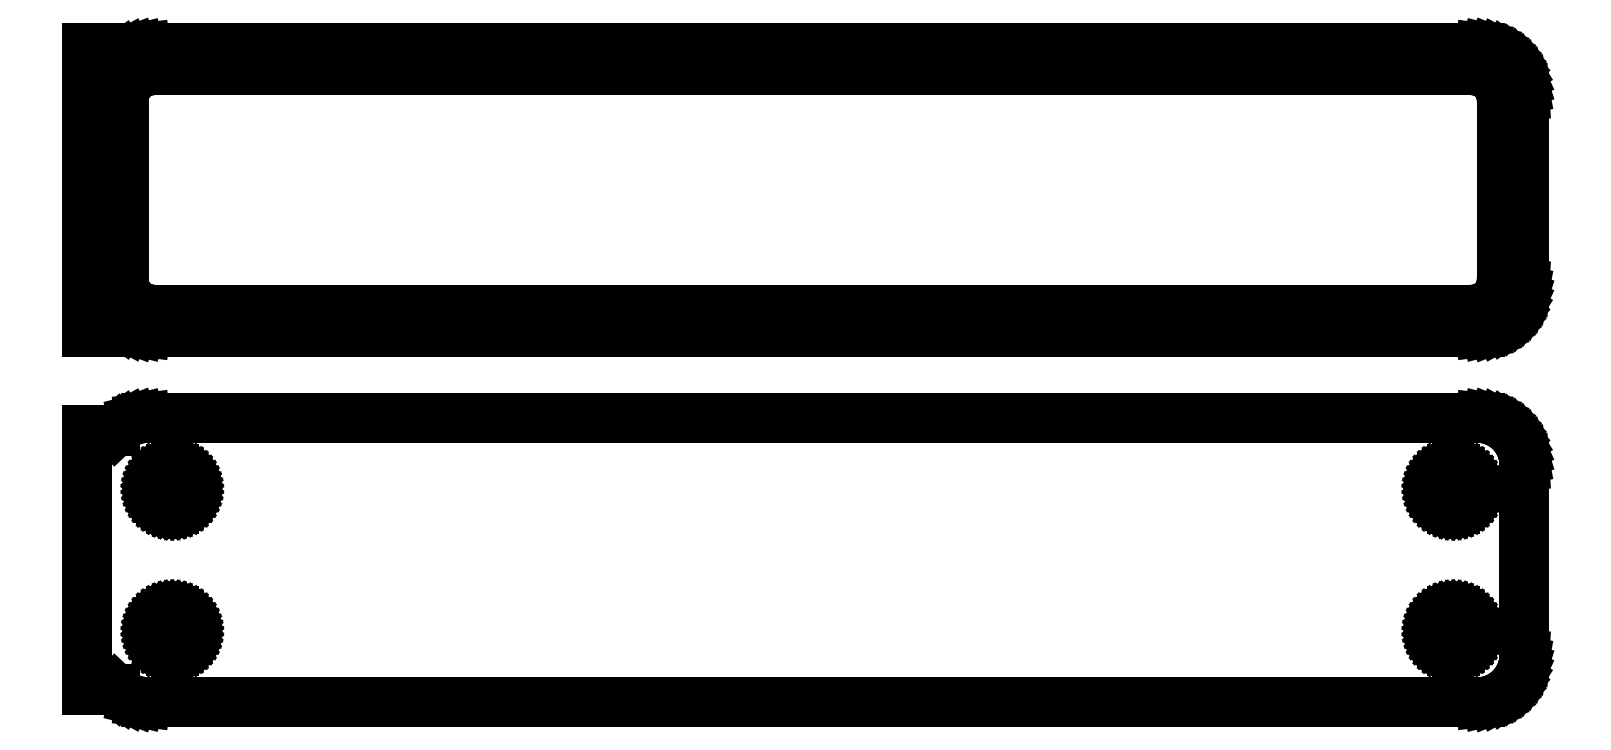
<metadata>
{"format":"dxf","ext":"dxf","renderer":"ezdxf+matplotlib","layout":"modelspace","background":"white","min_lineweight":24,"dpi":150}
</metadata>
<code>
0
SECTION
2
ENTITIES
0
LINE
8
0
10
70.94
20
102.1
11
71.55
21
102.2
0
LINE
8
0
10
71.55
20
102.2
11
72.13
21
102.5
0
LINE
8
0
10
72.13
20
102.5
11
72.68
21
102.8
0
LINE
8
0
10
72.68
20
102.8
11
73.19
21
103.1
0
LINE
8
0
10
73.19
20
103.1
11
73.64
21
103.6
0
LINE
8
0
10
73.64
20
103.6
11
74.05
21
104.1
0
LINE
8
0
10
74.05
20
104.1
11
74.38
21
104.6
0
LINE
8
0
10
74.38
20
104.6
11
74.65
21
105.2
0
LINE
8
0
10
74.65
20
105.2
11
74.84
21
105.8
0
LINE
8
0
10
74.84
20
105.8
11
74.96
21
106.4
0
LINE
8
0
10
74.96
20
106.4
11
75
21
107
0
LINE
8
0
10
75
20
107
11
75
21
127
0
LINE
8
0
10
75
20
127
11
74.96
21
127.6
0
LINE
8
0
10
74.96
20
127.6
11
74.84
21
128.2
0
LINE
8
0
10
74.84
20
128.2
11
74.65
21
128.8
0
LINE
8
0
10
74.65
20
128.8
11
74.38
21
129.4
0
LINE
8
0
10
74.38
20
129.4
11
74.05
21
129.9
0
LINE
8
0
10
74.05
20
129.9
11
73.64
21
130.4
0
LINE
8
0
10
73.64
20
130.4
11
73.19
21
130.9
0
LINE
8
0
10
73.19
20
130.9
11
72.68
21
131.2
0
LINE
8
0
10
72.68
20
131.2
11
72.13
21
131.5
0
LINE
8
0
10
72.13
20
131.5
11
71.55
21
131.8
0
LINE
8
0
10
71.55
20
131.8
11
70.94
21
131.9
0
LINE
8
0
10
70.94
20
131.9
11
70.31
21
132
0
LINE
8
0
10
70.31
20
132
11
-70.31
21
132
0
LINE
8
0
10
-70.31
20
132
11
-70.94
21
131.9
0
LINE
8
0
10
-70.94
20
131.9
11
-71.55
21
131.8
0
LINE
8
0
10
-71.55
20
131.8
11
-72.13
21
131.5
0
LINE
8
0
10
-72.13
20
131.5
11
-72.68
21
131.2
0
LINE
8
0
10
-72.68
20
131.2
11
-73.19
21
130.9
0
LINE
8
0
10
-73.19
20
130.9
11
-73.5
21
130.6
0
LINE
8
0
10
-73.5
20
130.6
11
-73.5
21
132
0
LINE
8
0
10
-73.5
20
132
11
-76.5
21
132
0
LINE
8
0
10
-76.5
20
132
11
-76.5
21
102
0
LINE
8
0
10
-76.5
20
102
11
-73.5
21
102
0
LINE
8
0
10
-73.5
20
102
11
-73.5
21
103.4
0
LINE
8
0
10
-73.5
20
103.4
11
-73.19
21
103.1
0
LINE
8
0
10
-73.19
20
103.1
11
-72.68
21
102.8
0
LINE
8
0
10
-72.68
20
102.8
11
-72.13
21
102.5
0
LINE
8
0
10
-72.13
20
102.5
11
-71.55
21
102.2
0
LINE
8
0
10
-71.55
20
102.2
11
-70.94
21
102.1
0
LINE
8
0
10
-70.94
20
102.1
11
-70.31
21
102
0
LINE
8
0
10
-70.31
20
102
11
70.31
21
102
0
LINE
8
0
10
70.31
20
102
11
70.94
21
102.1
0
LINE
8
0
10
-69.7
20
104.4
11
-70.08
21
104.4
0
LINE
8
0
10
-70.08
20
104.4
11
-70.46
21
104.5
0
LINE
8
0
10
-70.46
20
104.5
11
-70.83
21
104.7
0
LINE
8
0
10
-70.83
20
104.7
11
-71.17
21
104.9
0
LINE
8
0
10
-71.17
20
104.9
11
-71.48
21
105.1
0
LINE
8
0
10
-71.48
20
105.1
11
-71.77
21
105.4
0
LINE
8
0
10
-71.77
20
105.4
11
-72.02
21
105.7
0
LINE
8
0
10
-72.02
20
105.7
11
-72.23
21
106
0
LINE
8
0
10
-72.23
20
106
11
-72.39
21
106.4
0
LINE
8
0
10
-72.39
20
106.4
11
-72.52
21
106.7
0
LINE
8
0
10
-72.52
20
106.7
11
-72.59
21
107.1
0
LINE
8
0
10
-72.59
20
107.1
11
-72.61
21
107.5
0
LINE
8
0
10
-72.61
20
107.5
11
-72.61
21
126.5
0
LINE
8
0
10
-72.61
20
126.5
11
-72.59
21
126.9
0
LINE
8
0
10
-72.59
20
126.9
11
-72.52
21
127.3
0
LINE
8
0
10
-72.52
20
127.3
11
-72.39
21
127.6
0
LINE
8
0
10
-72.39
20
127.6
11
-72.23
21
128
0
LINE
8
0
10
-72.23
20
128
11
-72.02
21
128.3
0
LINE
8
0
10
-72.02
20
128.3
11
-71.77
21
128.6
0
LINE
8
0
10
-71.77
20
128.6
11
-71.48
21
128.9
0
LINE
8
0
10
-71.48
20
128.9
11
-71.17
21
129.1
0
LINE
8
0
10
-71.17
20
129.1
11
-70.83
21
129.3
0
LINE
8
0
10
-70.83
20
129.3
11
-70.46
21
129.5
0
LINE
8
0
10
-70.46
20
129.5
11
-70.08
21
129.6
0
LINE
8
0
10
-70.08
20
129.6
11
-69.7
21
129.6
0
LINE
8
0
10
-69.7
20
129.6
11
69.7
21
129.6
0
LINE
8
0
10
69.7
20
129.6
11
70.08
21
129.6
0
LINE
8
0
10
70.08
20
129.6
11
70.46
21
129.5
0
LINE
8
0
10
70.46
20
129.5
11
70.83
21
129.3
0
LINE
8
0
10
70.83
20
129.3
11
71.17
21
129.1
0
LINE
8
0
10
71.17
20
129.1
11
71.48
21
128.9
0
LINE
8
0
10
71.48
20
128.9
11
71.77
21
128.6
0
LINE
8
0
10
71.77
20
128.6
11
72.02
21
128.3
0
LINE
8
0
10
72.02
20
128.3
11
72.23
21
128
0
LINE
8
0
10
72.23
20
128
11
72.39
21
127.6
0
LINE
8
0
10
72.39
20
127.6
11
72.52
21
127.3
0
LINE
8
0
10
72.52
20
127.3
11
72.59
21
126.9
0
LINE
8
0
10
72.59
20
126.9
11
72.61
21
126.5
0
LINE
8
0
10
72.61
20
126.5
11
72.61
21
107.5
0
LINE
8
0
10
72.61
20
107.5
11
72.59
21
107.1
0
LINE
8
0
10
72.59
20
107.1
11
72.52
21
106.7
0
LINE
8
0
10
72.52
20
106.7
11
72.39
21
106.4
0
LINE
8
0
10
72.39
20
106.4
11
72.23
21
106
0
LINE
8
0
10
72.23
20
106
11
72.02
21
105.7
0
LINE
8
0
10
72.02
20
105.7
11
71.77
21
105.4
0
LINE
8
0
10
71.77
20
105.4
11
71.48
21
105.1
0
LINE
8
0
10
71.48
20
105.1
11
71.17
21
104.9
0
LINE
8
0
10
71.17
20
104.9
11
70.83
21
104.7
0
LINE
8
0
10
70.83
20
104.7
11
70.46
21
104.5
0
LINE
8
0
10
70.46
20
104.5
11
70.08
21
104.4
0
LINE
8
0
10
70.08
20
104.4
11
69.7
21
104.4
0
LINE
8
0
10
69.7
20
104.4
11
-69.7
21
104.4
0
LINE
8
0
10
70.94
20
63.09
11
71.55
21
63.24
0
LINE
8
0
10
71.55
20
63.24
11
72.13
21
63.48
0
LINE
8
0
10
72.13
20
63.48
11
72.68
21
63.78
0
LINE
8
0
10
72.68
20
63.78
11
73.19
21
64.15
0
LINE
8
0
10
73.19
20
64.15
11
73.64
21
64.58
0
LINE
8
0
10
73.64
20
64.58
11
74.05
21
65.06
0
LINE
8
0
10
74.05
20
65.06
11
74.38
21
65.59
0
LINE
8
0
10
74.38
20
65.59
11
74.65
21
66.16
0
LINE
8
0
10
74.65
20
66.16
11
74.84
21
66.76
0
LINE
8
0
10
74.84
20
66.76
11
74.96
21
67.37
0
LINE
8
0
10
74.96
20
67.37
11
75
21
68
0
LINE
8
0
10
75
20
68
11
75
21
88
0
LINE
8
0
10
75
20
88
11
74.96
21
88.63
0
LINE
8
0
10
74.96
20
88.63
11
74.84
21
89.24
0
LINE
8
0
10
74.84
20
89.24
11
74.65
21
89.84
0
LINE
8
0
10
74.65
20
89.84
11
74.38
21
90.41
0
LINE
8
0
10
74.38
20
90.41
11
74.05
21
90.94
0
LINE
8
0
10
74.05
20
90.94
11
73.64
21
91.42
0
LINE
8
0
10
73.64
20
91.42
11
73.19
21
91.85
0
LINE
8
0
10
73.19
20
91.85
11
72.68
21
92.22
0
LINE
8
0
10
72.68
20
92.22
11
72.13
21
92.52
0
LINE
8
0
10
72.13
20
92.52
11
71.55
21
92.76
0
LINE
8
0
10
71.55
20
92.76
11
70.94
21
92.91
0
LINE
8
0
10
70.94
20
92.91
11
70.31
21
92.99
0
LINE
8
0
10
70.31
20
92.99
11
-70.31
21
92.99
0
LINE
8
0
10
-70.31
20
92.99
11
-70.94
21
92.91
0
LINE
8
0
10
-70.94
20
92.91
11
-71.55
21
92.76
0
LINE
8
0
10
-71.55
20
92.76
11
-72.13
21
92.52
0
LINE
8
0
10
-72.13
20
92.52
11
-72.68
21
92.22
0
LINE
8
0
10
-72.68
20
92.22
11
-73.19
21
91.85
0
LINE
8
0
10
-73.19
20
91.85
11
-73.5
21
91.56
0
LINE
8
0
10
-73.5
20
91.56
11
-73.5
21
91.65
0
LINE
8
0
10
-73.5
20
91.65
11
-76.5
21
91.65
0
LINE
8
0
10
-76.5
20
91.65
11
-76.5
21
64.35
0
LINE
8
0
10
-76.5
20
64.35
11
-73.5
21
64.35
0
LINE
8
0
10
-73.5
20
64.35
11
-73.5
21
64.44
0
LINE
8
0
10
-73.5
20
64.44
11
-73.19
21
64.15
0
LINE
8
0
10
-73.19
20
64.15
11
-72.68
21
63.78
0
LINE
8
0
10
-72.68
20
63.78
11
-72.13
21
63.48
0
LINE
8
0
10
-72.13
20
63.48
11
-71.55
21
63.24
0
LINE
8
0
10
-71.55
20
63.24
11
-70.94
21
63.09
0
LINE
8
0
10
-70.94
20
63.09
11
-70.31
21
63.01
0
LINE
8
0
10
-70.31
20
63.01
11
70.31
21
63.01
0
LINE
8
0
10
70.31
20
63.01
11
70.94
21
63.09
0
LINE
8
0
10
67.37
20
83.37
11
67.1
21
83.4
0
LINE
8
0
10
67.1
20
83.4
11
66.84
21
83.47
0
LINE
8
0
10
66.84
20
83.47
11
66.59
21
83.57
0
LINE
8
0
10
66.59
20
83.57
11
66.36
21
83.7
0
LINE
8
0
10
66.36
20
83.7
11
66.14
21
83.85
0
LINE
8
0
10
66.14
20
83.85
11
65.94
21
84.04
0
LINE
8
0
10
65.94
20
84.04
11
65.77
21
84.24
0
LINE
8
0
10
65.77
20
84.24
11
65.63
21
84.47
0
LINE
8
0
10
65.63
20
84.47
11
65.51
21
84.71
0
LINE
8
0
10
65.51
20
84.71
11
65.43
21
84.97
0
LINE
8
0
10
65.43
20
84.97
11
65.38
21
85.23
0
LINE
8
0
10
65.38
20
85.23
11
65.36
21
85.5
0
LINE
8
0
10
65.36
20
85.5
11
65.38
21
85.77
0
LINE
8
0
10
65.38
20
85.77
11
65.43
21
86.03
0
LINE
8
0
10
65.43
20
86.03
11
65.51
21
86.29
0
LINE
8
0
10
65.51
20
86.29
11
65.63
21
86.53
0
LINE
8
0
10
65.63
20
86.53
11
65.77
21
86.76
0
LINE
8
0
10
65.77
20
86.76
11
65.94
21
86.96
0
LINE
8
0
10
65.94
20
86.96
11
66.14
21
87.15
0
LINE
8
0
10
66.14
20
87.15
11
66.36
21
87.3
0
LINE
8
0
10
66.36
20
87.3
11
66.59
21
87.43
0
LINE
8
0
10
66.59
20
87.43
11
66.84
21
87.53
0
LINE
8
0
10
66.84
20
87.53
11
67.1
21
87.6
0
LINE
8
0
10
67.1
20
87.6
11
67.37
21
87.63
0
LINE
8
0
10
67.37
20
87.63
11
67.63
21
87.63
0
LINE
8
0
10
67.63
20
87.63
11
67.9
21
87.6
0
LINE
8
0
10
67.9
20
87.6
11
68.16
21
87.53
0
LINE
8
0
10
68.16
20
87.53
11
68.41
21
87.43
0
LINE
8
0
10
68.41
20
87.43
11
68.64
21
87.3
0
LINE
8
0
10
68.64
20
87.3
11
68.86
21
87.15
0
LINE
8
0
10
68.86
20
87.15
11
69.06
21
86.96
0
LINE
8
0
10
69.06
20
86.96
11
69.23
21
86.76
0
LINE
8
0
10
69.23
20
86.76
11
69.37
21
86.53
0
LINE
8
0
10
69.37
20
86.53
11
69.49
21
86.29
0
LINE
8
0
10
69.49
20
86.29
11
69.57
21
86.03
0
LINE
8
0
10
69.57
20
86.03
11
69.62
21
85.77
0
LINE
8
0
10
69.62
20
85.77
11
69.64
21
85.5
0
LINE
8
0
10
69.64
20
85.5
11
69.62
21
85.23
0
LINE
8
0
10
69.62
20
85.23
11
69.57
21
84.97
0
LINE
8
0
10
69.57
20
84.97
11
69.49
21
84.71
0
LINE
8
0
10
69.49
20
84.71
11
69.37
21
84.47
0
LINE
8
0
10
69.37
20
84.47
11
69.23
21
84.24
0
LINE
8
0
10
69.23
20
84.24
11
69.06
21
84.04
0
LINE
8
0
10
69.06
20
84.04
11
68.86
21
83.85
0
LINE
8
0
10
68.86
20
83.85
11
68.64
21
83.7
0
LINE
8
0
10
68.64
20
83.7
11
68.41
21
83.57
0
LINE
8
0
10
68.41
20
83.57
11
68.16
21
83.47
0
LINE
8
0
10
68.16
20
83.47
11
67.9
21
83.4
0
LINE
8
0
10
67.9
20
83.4
11
67.63
21
83.37
0
LINE
8
0
10
67.63
20
83.37
11
67.37
21
83.37
0
LINE
8
0
10
-67.63
20
83.37
11
-67.9
21
83.4
0
LINE
8
0
10
-67.9
20
83.4
11
-68.16
21
83.47
0
LINE
8
0
10
-68.16
20
83.47
11
-68.41
21
83.57
0
LINE
8
0
10
-68.41
20
83.57
11
-68.64
21
83.7
0
LINE
8
0
10
-68.64
20
83.7
11
-68.86
21
83.85
0
LINE
8
0
10
-68.86
20
83.85
11
-69.06
21
84.04
0
LINE
8
0
10
-69.06
20
84.04
11
-69.23
21
84.24
0
LINE
8
0
10
-69.23
20
84.24
11
-69.37
21
84.47
0
LINE
8
0
10
-69.37
20
84.47
11
-69.49
21
84.71
0
LINE
8
0
10
-69.49
20
84.71
11
-69.57
21
84.97
0
LINE
8
0
10
-69.57
20
84.97
11
-69.62
21
85.23
0
LINE
8
0
10
-69.62
20
85.23
11
-69.64
21
85.5
0
LINE
8
0
10
-69.64
20
85.5
11
-69.62
21
85.77
0
LINE
8
0
10
-69.62
20
85.77
11
-69.57
21
86.03
0
LINE
8
0
10
-69.57
20
86.03
11
-69.49
21
86.29
0
LINE
8
0
10
-69.49
20
86.29
11
-69.37
21
86.53
0
LINE
8
0
10
-69.37
20
86.53
11
-69.23
21
86.76
0
LINE
8
0
10
-69.23
20
86.76
11
-69.06
21
86.96
0
LINE
8
0
10
-69.06
20
86.96
11
-68.86
21
87.15
0
LINE
8
0
10
-68.86
20
87.15
11
-68.64
21
87.3
0
LINE
8
0
10
-68.64
20
87.3
11
-68.41
21
87.43
0
LINE
8
0
10
-68.41
20
87.43
11
-68.16
21
87.53
0
LINE
8
0
10
-68.16
20
87.53
11
-67.9
21
87.6
0
LINE
8
0
10
-67.9
20
87.6
11
-67.63
21
87.63
0
LINE
8
0
10
-67.63
20
87.63
11
-67.37
21
87.63
0
LINE
8
0
10
-67.37
20
87.63
11
-67.1
21
87.6
0
LINE
8
0
10
-67.1
20
87.6
11
-66.84
21
87.53
0
LINE
8
0
10
-66.84
20
87.53
11
-66.59
21
87.43
0
LINE
8
0
10
-66.59
20
87.43
11
-66.36
21
87.3
0
LINE
8
0
10
-66.36
20
87.3
11
-66.14
21
87.15
0
LINE
8
0
10
-66.14
20
87.15
11
-65.94
21
86.96
0
LINE
8
0
10
-65.94
20
86.96
11
-65.77
21
86.76
0
LINE
8
0
10
-65.77
20
86.76
11
-65.63
21
86.53
0
LINE
8
0
10
-65.63
20
86.53
11
-65.51
21
86.29
0
LINE
8
0
10
-65.51
20
86.29
11
-65.43
21
86.03
0
LINE
8
0
10
-65.43
20
86.03
11
-65.38
21
85.77
0
LINE
8
0
10
-65.38
20
85.77
11
-65.36
21
85.5
0
LINE
8
0
10
-65.36
20
85.5
11
-65.38
21
85.23
0
LINE
8
0
10
-65.38
20
85.23
11
-65.43
21
84.97
0
LINE
8
0
10
-65.43
20
84.97
11
-65.51
21
84.71
0
LINE
8
0
10
-65.51
20
84.71
11
-65.63
21
84.47
0
LINE
8
0
10
-65.63
20
84.47
11
-65.77
21
84.24
0
LINE
8
0
10
-65.77
20
84.24
11
-65.94
21
84.04
0
LINE
8
0
10
-65.94
20
84.04
11
-66.14
21
83.85
0
LINE
8
0
10
-66.14
20
83.85
11
-66.36
21
83.7
0
LINE
8
0
10
-66.36
20
83.7
11
-66.59
21
83.57
0
LINE
8
0
10
-66.59
20
83.57
11
-66.84
21
83.47
0
LINE
8
0
10
-66.84
20
83.47
11
-67.1
21
83.4
0
LINE
8
0
10
-67.1
20
83.4
11
-67.37
21
83.37
0
LINE
8
0
10
-67.37
20
83.37
11
-67.63
21
83.37
0
LINE
8
0
10
67.37
20
68.37
11
67.1
21
68.4
0
LINE
8
0
10
67.1
20
68.4
11
66.84
21
68.47
0
LINE
8
0
10
66.84
20
68.47
11
66.59
21
68.57
0
LINE
8
0
10
66.59
20
68.57
11
66.36
21
68.7
0
LINE
8
0
10
66.36
20
68.7
11
66.14
21
68.85
0
LINE
8
0
10
66.14
20
68.85
11
65.94
21
69.04
0
LINE
8
0
10
65.94
20
69.04
11
65.77
21
69.24
0
LINE
8
0
10
65.77
20
69.24
11
65.63
21
69.47
0
LINE
8
0
10
65.63
20
69.47
11
65.51
21
69.71
0
LINE
8
0
10
65.51
20
69.71
11
65.43
21
69.97
0
LINE
8
0
10
65.43
20
69.97
11
65.38
21
70.23
0
LINE
8
0
10
65.38
20
70.23
11
65.36
21
70.5
0
LINE
8
0
10
65.36
20
70.5
11
65.38
21
70.77
0
LINE
8
0
10
65.38
20
70.77
11
65.43
21
71.03
0
LINE
8
0
10
65.43
20
71.03
11
65.51
21
71.29
0
LINE
8
0
10
65.51
20
71.29
11
65.63
21
71.53
0
LINE
8
0
10
65.63
20
71.53
11
65.77
21
71.76
0
LINE
8
0
10
65.77
20
71.76
11
65.94
21
71.96
0
LINE
8
0
10
65.94
20
71.96
11
66.14
21
72.15
0
LINE
8
0
10
66.14
20
72.15
11
66.36
21
72.3
0
LINE
8
0
10
66.36
20
72.3
11
66.59
21
72.43
0
LINE
8
0
10
66.59
20
72.43
11
66.84
21
72.53
0
LINE
8
0
10
66.84
20
72.53
11
67.1
21
72.6
0
LINE
8
0
10
67.1
20
72.6
11
67.37
21
72.63
0
LINE
8
0
10
67.37
20
72.63
11
67.63
21
72.63
0
LINE
8
0
10
67.63
20
72.63
11
67.9
21
72.6
0
LINE
8
0
10
67.9
20
72.6
11
68.16
21
72.53
0
LINE
8
0
10
68.16
20
72.53
11
68.41
21
72.43
0
LINE
8
0
10
68.41
20
72.43
11
68.64
21
72.3
0
LINE
8
0
10
68.64
20
72.3
11
68.86
21
72.15
0
LINE
8
0
10
68.86
20
72.15
11
69.06
21
71.96
0
LINE
8
0
10
69.06
20
71.96
11
69.23
21
71.76
0
LINE
8
0
10
69.23
20
71.76
11
69.37
21
71.53
0
LINE
8
0
10
69.37
20
71.53
11
69.49
21
71.29
0
LINE
8
0
10
69.49
20
71.29
11
69.57
21
71.03
0
LINE
8
0
10
69.57
20
71.03
11
69.62
21
70.77
0
LINE
8
0
10
69.62
20
70.77
11
69.64
21
70.5
0
LINE
8
0
10
69.64
20
70.5
11
69.62
21
70.23
0
LINE
8
0
10
69.62
20
70.23
11
69.57
21
69.97
0
LINE
8
0
10
69.57
20
69.97
11
69.49
21
69.71
0
LINE
8
0
10
69.49
20
69.71
11
69.37
21
69.47
0
LINE
8
0
10
69.37
20
69.47
11
69.23
21
69.24
0
LINE
8
0
10
69.23
20
69.24
11
69.06
21
69.04
0
LINE
8
0
10
69.06
20
69.04
11
68.86
21
68.85
0
LINE
8
0
10
68.86
20
68.85
11
68.64
21
68.7
0
LINE
8
0
10
68.64
20
68.7
11
68.41
21
68.57
0
LINE
8
0
10
68.41
20
68.57
11
68.16
21
68.47
0
LINE
8
0
10
68.16
20
68.47
11
67.9
21
68.4
0
LINE
8
0
10
67.9
20
68.4
11
67.63
21
68.37
0
LINE
8
0
10
67.63
20
68.37
11
67.37
21
68.37
0
LINE
8
0
10
-67.63
20
68.37
11
-67.9
21
68.4
0
LINE
8
0
10
-67.9
20
68.4
11
-68.16
21
68.47
0
LINE
8
0
10
-68.16
20
68.47
11
-68.41
21
68.57
0
LINE
8
0
10
-68.41
20
68.57
11
-68.64
21
68.7
0
LINE
8
0
10
-68.64
20
68.7
11
-68.86
21
68.85
0
LINE
8
0
10
-68.86
20
68.85
11
-69.06
21
69.04
0
LINE
8
0
10
-69.06
20
69.04
11
-69.23
21
69.24
0
LINE
8
0
10
-69.23
20
69.24
11
-69.37
21
69.47
0
LINE
8
0
10
-69.37
20
69.47
11
-69.49
21
69.71
0
LINE
8
0
10
-69.49
20
69.71
11
-69.57
21
69.97
0
LINE
8
0
10
-69.57
20
69.97
11
-69.62
21
70.23
0
LINE
8
0
10
-69.62
20
70.23
11
-69.64
21
70.5
0
LINE
8
0
10
-69.64
20
70.5
11
-69.62
21
70.77
0
LINE
8
0
10
-69.62
20
70.77
11
-69.57
21
71.03
0
LINE
8
0
10
-69.57
20
71.03
11
-69.49
21
71.29
0
LINE
8
0
10
-69.49
20
71.29
11
-69.37
21
71.53
0
LINE
8
0
10
-69.37
20
71.53
11
-69.23
21
71.76
0
LINE
8
0
10
-69.23
20
71.76
11
-69.06
21
71.96
0
LINE
8
0
10
-69.06
20
71.96
11
-68.86
21
72.15
0
LINE
8
0
10
-68.86
20
72.15
11
-68.64
21
72.3
0
LINE
8
0
10
-68.64
20
72.3
11
-68.41
21
72.43
0
LINE
8
0
10
-68.41
20
72.43
11
-68.16
21
72.53
0
LINE
8
0
10
-68.16
20
72.53
11
-67.9
21
72.6
0
LINE
8
0
10
-67.9
20
72.6
11
-67.63
21
72.63
0
LINE
8
0
10
-67.63
20
72.63
11
-67.37
21
72.63
0
LINE
8
0
10
-67.37
20
72.63
11
-67.1
21
72.6
0
LINE
8
0
10
-67.1
20
72.6
11
-66.84
21
72.53
0
LINE
8
0
10
-66.84
20
72.53
11
-66.59
21
72.43
0
LINE
8
0
10
-66.59
20
72.43
11
-66.36
21
72.3
0
LINE
8
0
10
-66.36
20
72.3
11
-66.14
21
72.15
0
LINE
8
0
10
-66.14
20
72.15
11
-65.94
21
71.96
0
LINE
8
0
10
-65.94
20
71.96
11
-65.77
21
71.76
0
LINE
8
0
10
-65.77
20
71.76
11
-65.63
21
71.53
0
LINE
8
0
10
-65.63
20
71.53
11
-65.51
21
71.29
0
LINE
8
0
10
-65.51
20
71.29
11
-65.43
21
71.03
0
LINE
8
0
10
-65.43
20
71.03
11
-65.38
21
70.77
0
LINE
8
0
10
-65.38
20
70.77
11
-65.36
21
70.5
0
LINE
8
0
10
-65.36
20
70.5
11
-65.38
21
70.23
0
LINE
8
0
10
-65.38
20
70.23
11
-65.43
21
69.97
0
LINE
8
0
10
-65.43
20
69.97
11
-65.51
21
69.71
0
LINE
8
0
10
-65.51
20
69.71
11
-65.63
21
69.47
0
LINE
8
0
10
-65.63
20
69.47
11
-65.77
21
69.24
0
LINE
8
0
10
-65.77
20
69.24
11
-65.94
21
69.04
0
LINE
8
0
10
-65.94
20
69.04
11
-66.14
21
68.85
0
LINE
8
0
10
-66.14
20
68.85
11
-66.36
21
68.7
0
LINE
8
0
10
-66.36
20
68.7
11
-66.59
21
68.57
0
LINE
8
0
10
-66.59
20
68.57
11
-66.84
21
68.47
0
LINE
8
0
10
-66.84
20
68.47
11
-67.1
21
68.4
0
LINE
8
0
10
-67.1
20
68.4
11
-67.37
21
68.37
0
LINE
8
0
10
-67.37
20
68.37
11
-67.63
21
68.37
0
ENDSEC
0
EOF

</code>
